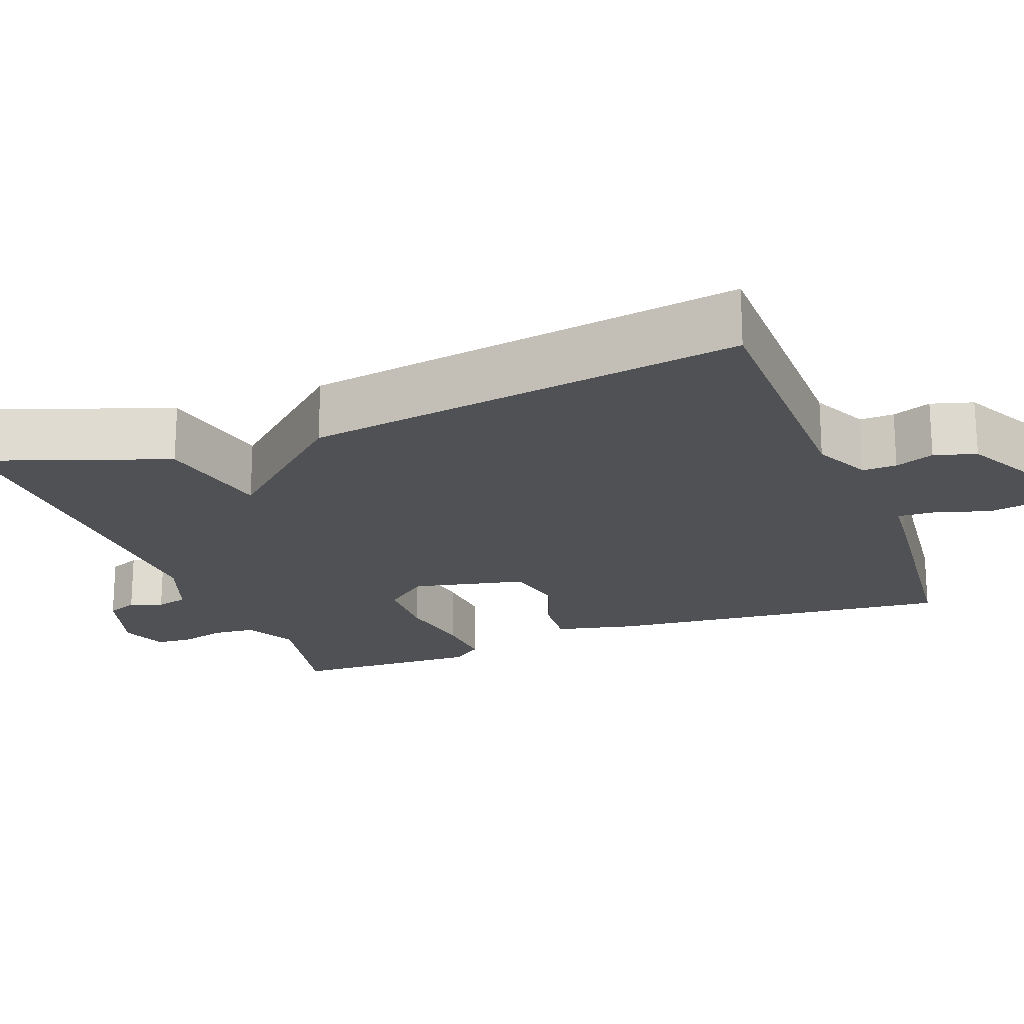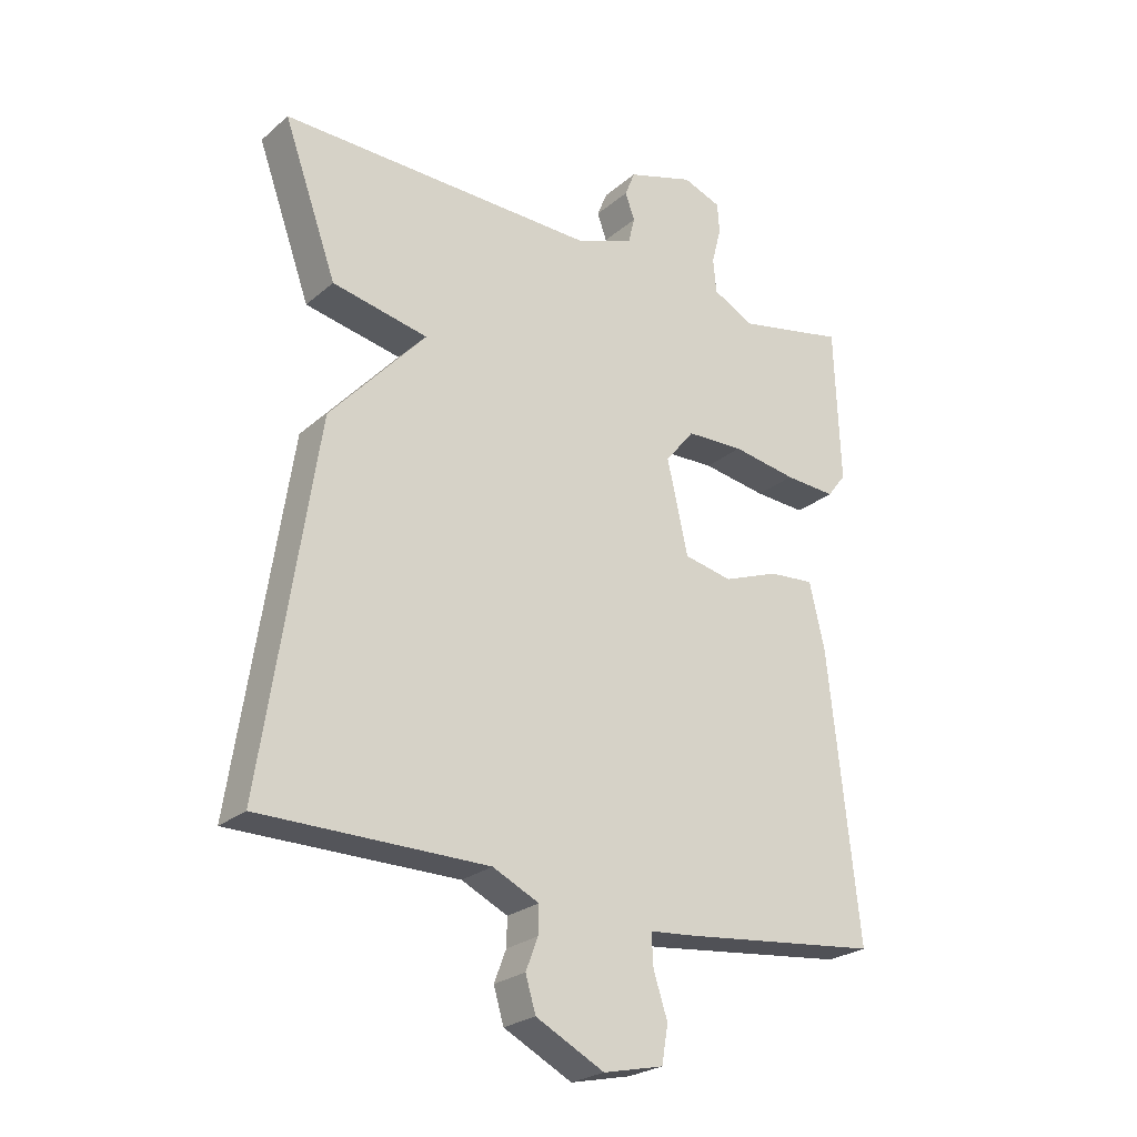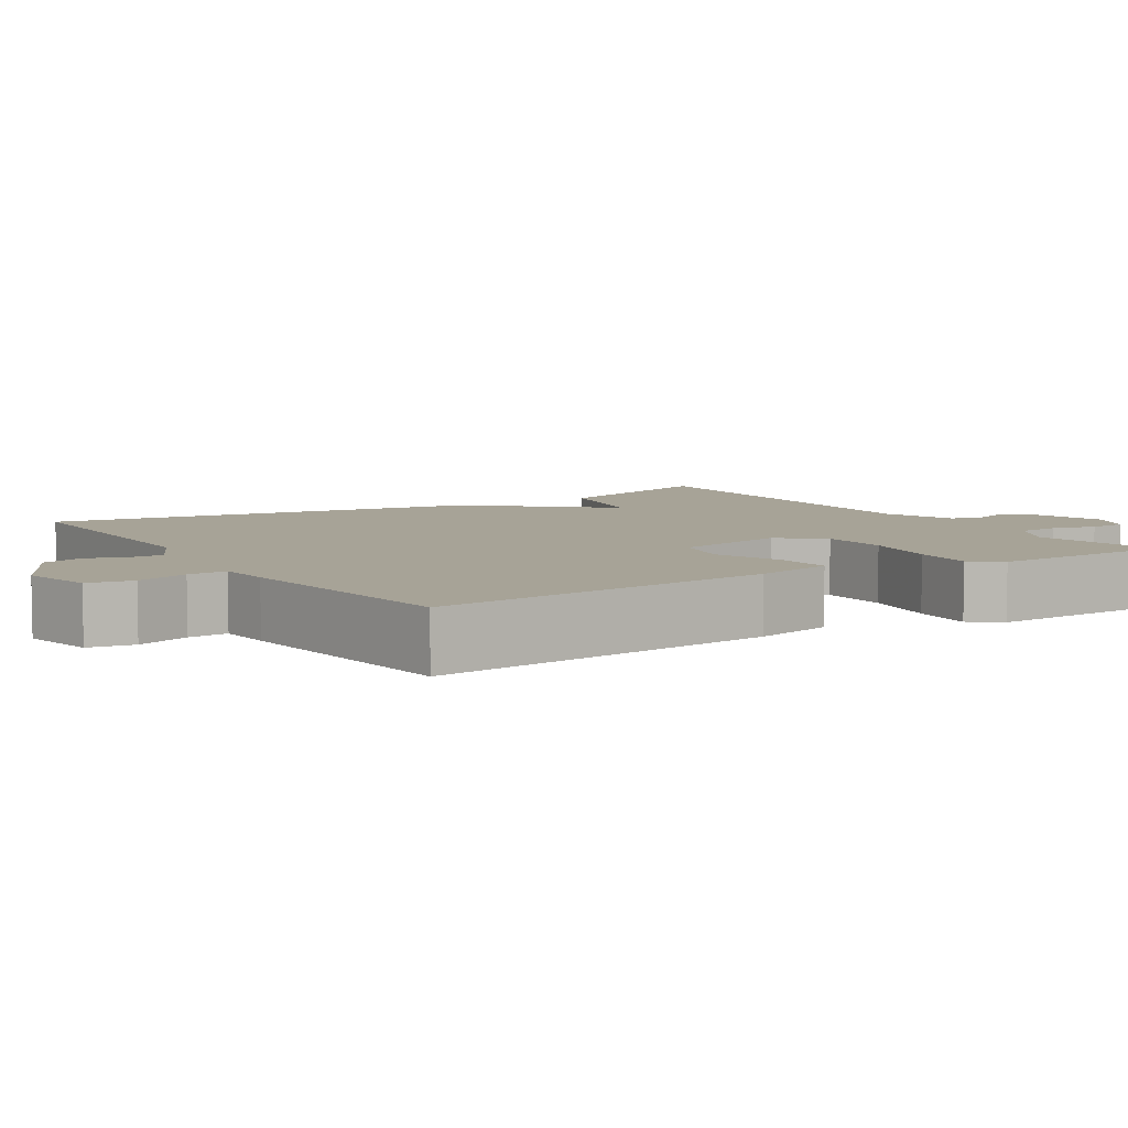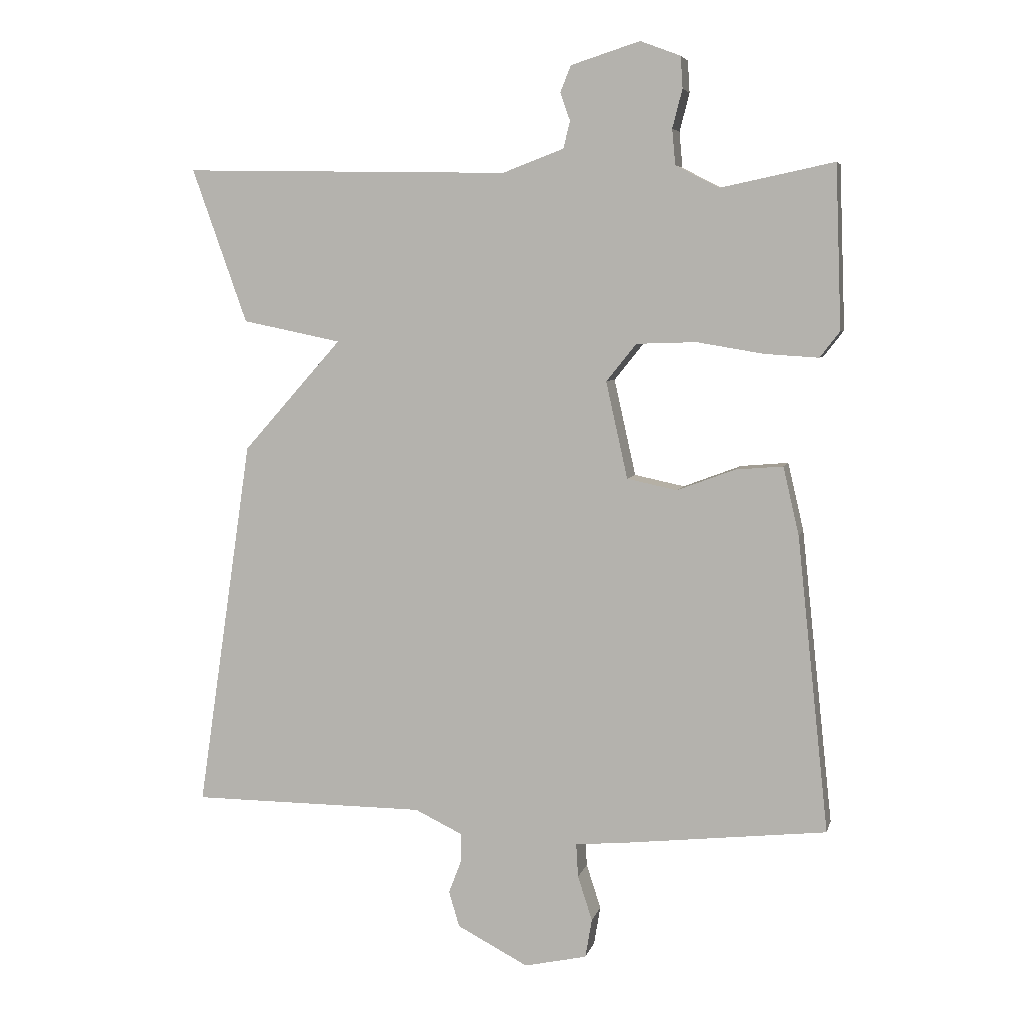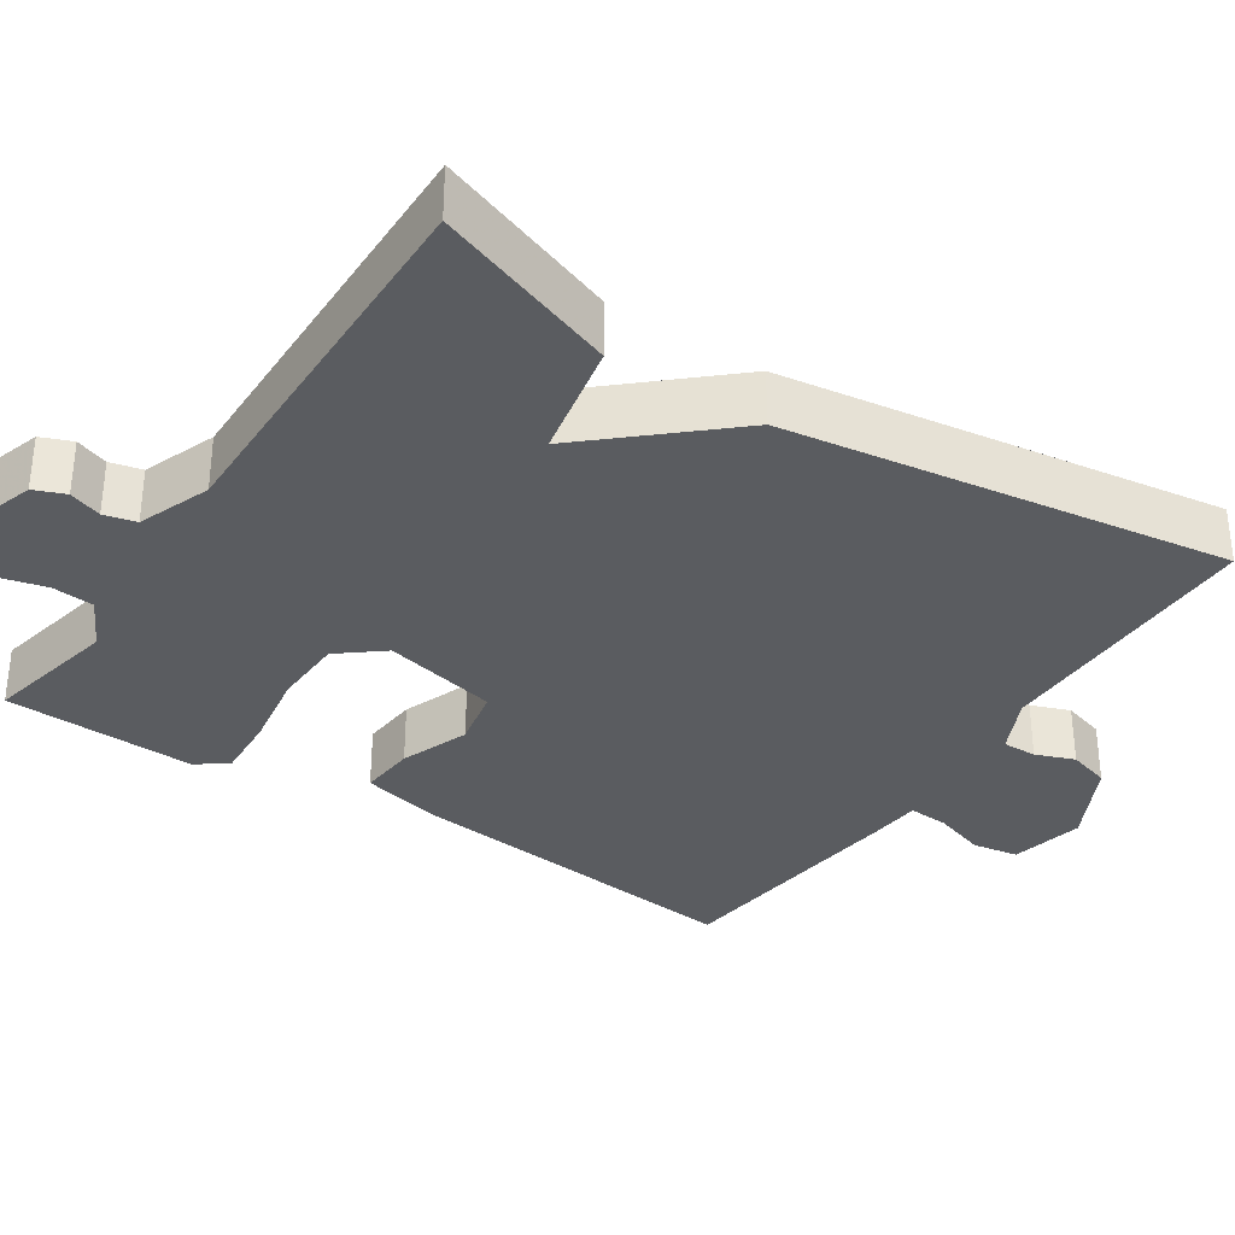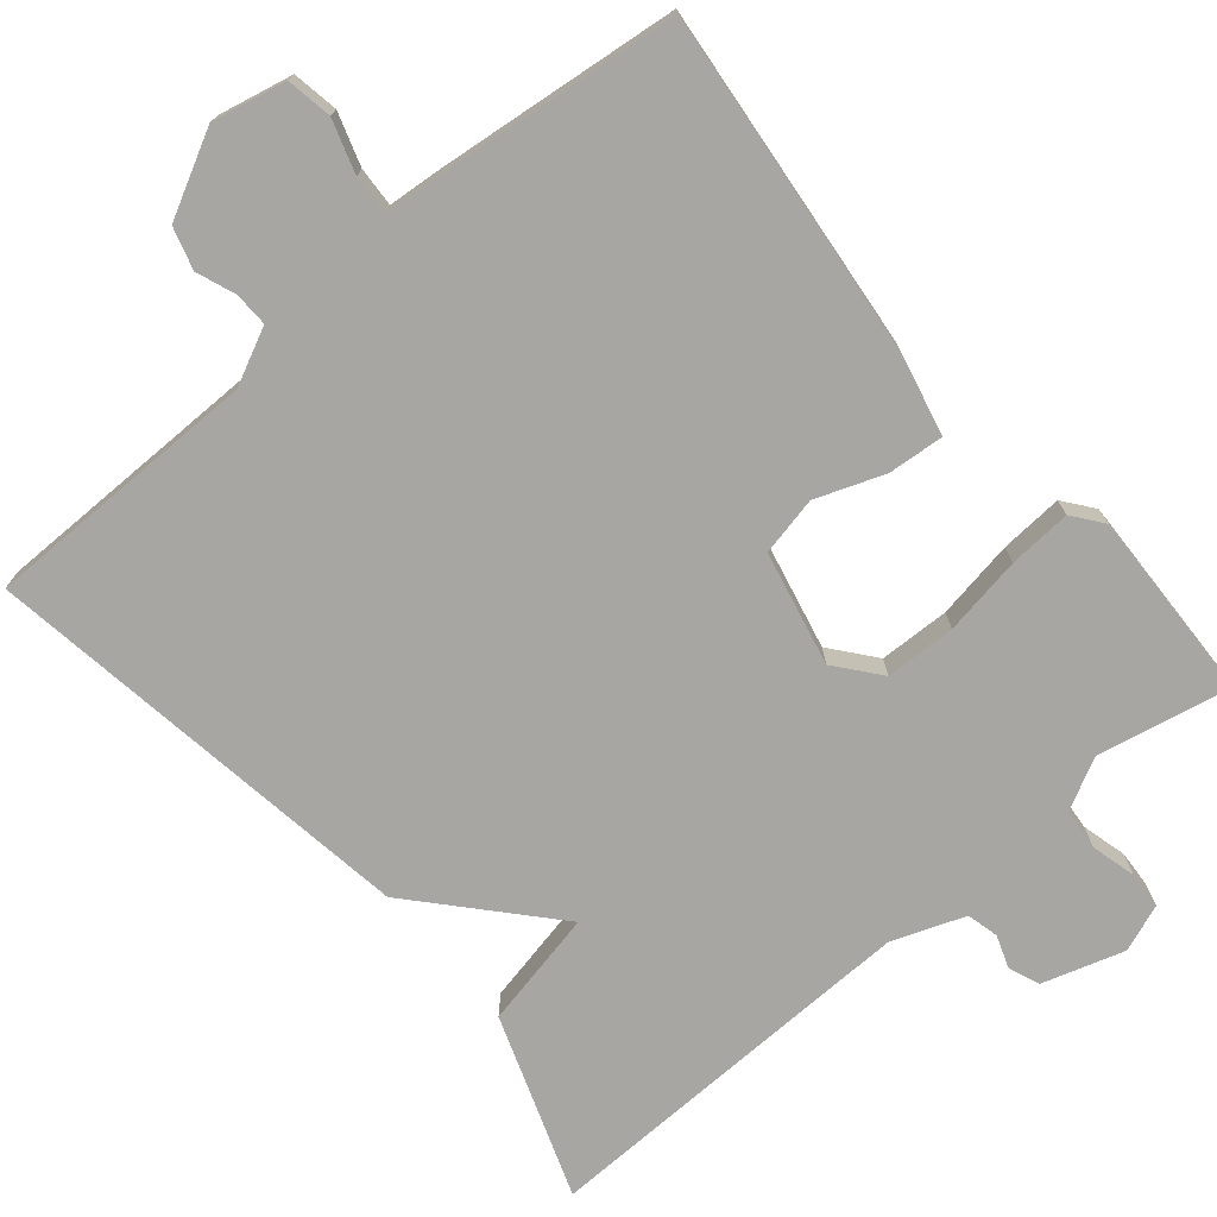
<metadata>
{"format":"obj","ext":"obj","renderer":"f3d","projection":"perspective","resolution":1024,"background":"white","views":[{"elev":-20.2,"azim":110.9,"up":"+Y"},{"elev":-24.8,"azim":143.4,"up":"+Z"},{"elev":6.7,"azim":-122.2,"up":"+Y"},{"elev":5.8,"azim":-166.8,"up":"+Z"},{"elev":-34.1,"azim":56.5,"up":"+Y"},{"elev":-74.0,"azim":-139.8,"up":"+Y"}]}
</metadata>
<code>
v -0.5 0.07 -0.5
v -0.452 0.07 -0.051
v -0.428 0.07 0.052
v -0.356 0.07 0.046
v -0.268 0.07 0.013
v -0.192 0.07 0.029
v -0.159 0.07 0.176
v -0.205 0.07 0.233
v -0.296 0.07 0.236
v -0.398 0.07 0.219
v -0.479 0.07 0.214
v -0.509 0.07 0.253
v -0.5 0.07 0.5
v -0.328 0.07 0.464
v -0.262 0.07 0.498
v -0.257 0.07 0.552
v -0.272 0.07 0.61
v -0.269 0.07 0.658
v -0.208 0.07 0.681
v -0.103 0.07 0.648
v -0.087 0.07 0.608
v -0.102 0.07 0.566
v -0.092 0.07 0.525
v 0.001 0.07 0.49
v 0.5 0.07 0.5
v 0.416 0.07 0.265
v 0.265 0.07 0.234
v 0.416 0.07 0.065
v 0.5 0.07 -0.5
v 0.142 0.07 -0.501
v 0.069 0.07 -0.536
v 0.07 0.07 -0.58
v 0.089 0.07 -0.63
v 0.073 0.07 -0.684
v -0.035 0.07 -0.74
v -0.13 0.07 -0.719
v -0.14 0.07 -0.66
v -0.118 0.07 -0.592
v -0.115 0.07 -0.541
v -0.185 0.07 -0.535
v -0.5 0 -0.5
v -0.452 0 -0.051
v -0.428 0 0.052
v -0.356 0 0.046
v -0.268 0 0.013
v -0.192 0 0.029
v -0.159 0 0.176
v -0.205 0 0.233
v -0.296 0 0.236
v -0.398 0 0.219
v -0.479 0 0.214
v -0.509 0 0.253
v -0.5 0 0.5
v -0.328 0 0.464
v -0.262 0 0.498
v -0.257 0 0.552
v -0.272 0 0.61
v -0.269 0 0.658
v -0.208 0 0.681
v -0.103 0 0.648
v -0.087 0 0.608
v -0.102 0 0.566
v -0.092 0 0.525
v 0.001 0 0.49
v 0.5 0 0.5
v 0.416 0 0.265
v 0.265 0 0.234
v 0.416 0 0.065
v 0.5 0 -0.5
v 0.142 0 -0.501
v 0.069 0 -0.536
v 0.07 0 -0.58
v 0.089 0 -0.63
v 0.073 0 -0.684
v -0.035 0 -0.74
v -0.13 0 -0.719
v -0.14 0 -0.66
v -0.118 0 -0.592
v -0.115 0 -0.541
v -0.185 0 -0.535
f 3 4 5
f 2 3 5
f 1 2 5
f 40 1 5
f 39 40 5
f 36 37 38
f 35 36 38
f 34 35 38
f 33 34 38
f 32 33 38
f 31 32 38 39
f 39 5 6
f 31 39 6
f 30 31 6
f 30 6 7
f 29 30 7
f 28 29 7
f 27 28 7
f 27 7 8
f 26 27 8
f 25 26 8
f 24 25 8
f 20 21 22
f 19 20 22
f 18 19 22
f 17 18 22
f 16 17 22
f 15 16 22 23
f 24 8 9
f 23 24 9
f 15 23 9
f 14 15 9
f 12 13 14
f 11 12 14
f 10 11 14
f 9 10 14
f 45 44 43
f 45 43 42
f 45 42 41
f 45 41 80
f 45 80 79
f 78 77 76
f 78 76 75
f 78 75 74
f 78 74 73
f 78 73 72
f 79 78 72 71
f 46 45 79
f 46 79 71
f 46 71 70
f 47 46 70
f 47 70 69
f 47 69 68
f 47 68 67
f 48 47 67
f 48 67 66
f 48 66 65
f 48 65 64
f 62 61 60
f 62 60 59
f 62 59 58
f 62 58 57
f 62 57 56
f 63 62 56 55
f 49 48 64
f 49 64 63
f 49 63 55
f 49 55 54
f 54 53 52
f 54 52 51
f 54 51 50
f 54 50 49
f 1 41 42 2
f 2 42 43 3
f 3 43 44 4
f 4 44 45 5
f 5 45 46 6
f 6 46 47 7
f 7 47 48 8
f 8 48 49 9
f 9 49 50 10
f 10 50 51 11
f 11 51 52 12
f 12 52 53 13
f 13 53 54 14
f 14 54 55 15
f 15 55 56 16
f 16 56 57 17
f 17 57 58 18
f 18 58 59 19
f 19 59 60 20
f 20 60 61 21
f 21 61 62 22
f 22 62 63 23
f 23 63 64 24
f 24 64 65 25
f 25 65 66 26
f 26 66 67 27
f 27 67 68 28
f 28 68 69 29
f 29 69 70 30
f 30 70 71 31
f 31 71 72 32
f 32 72 73 33
f 33 73 74 34
f 34 74 75 35
f 35 75 76 36
f 36 76 77 37
f 37 77 78 38
f 38 78 79 39
f 39 79 80 40
f 40 80 41 1

</code>
